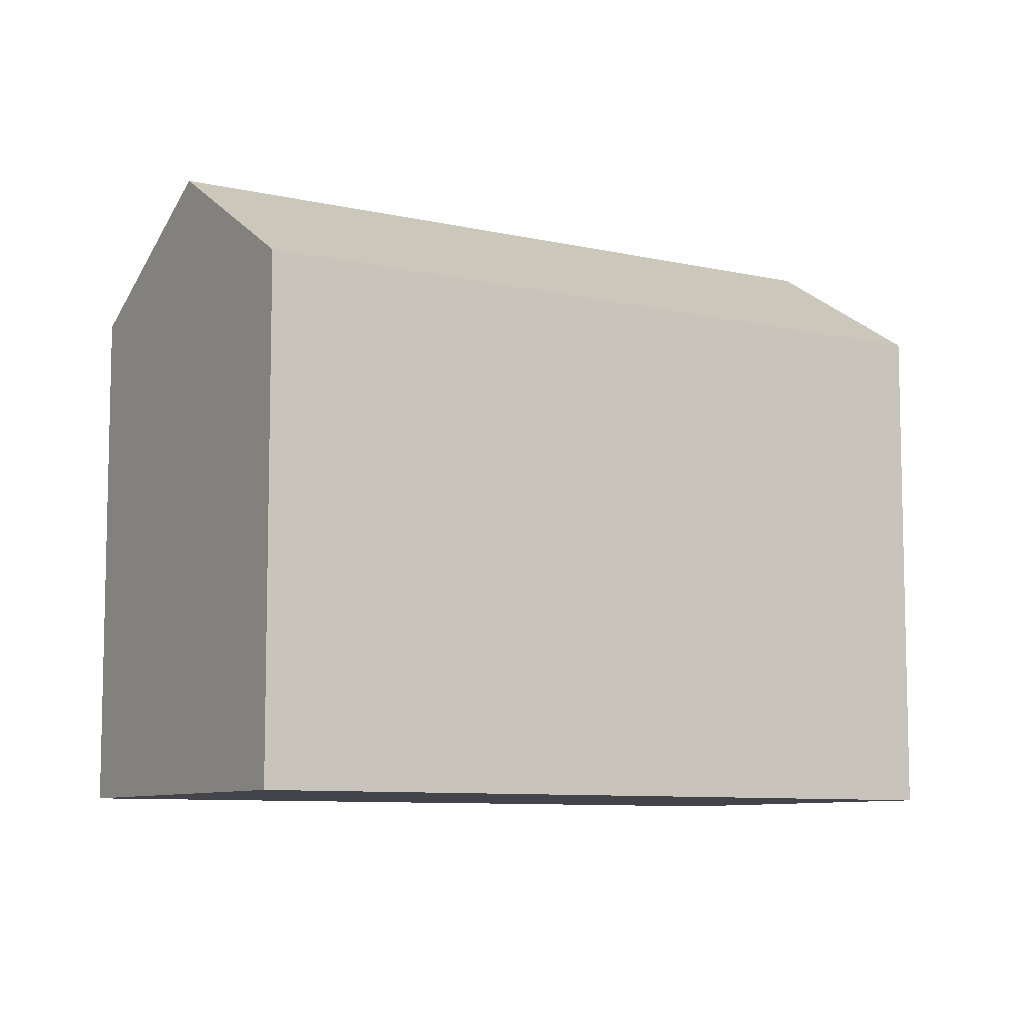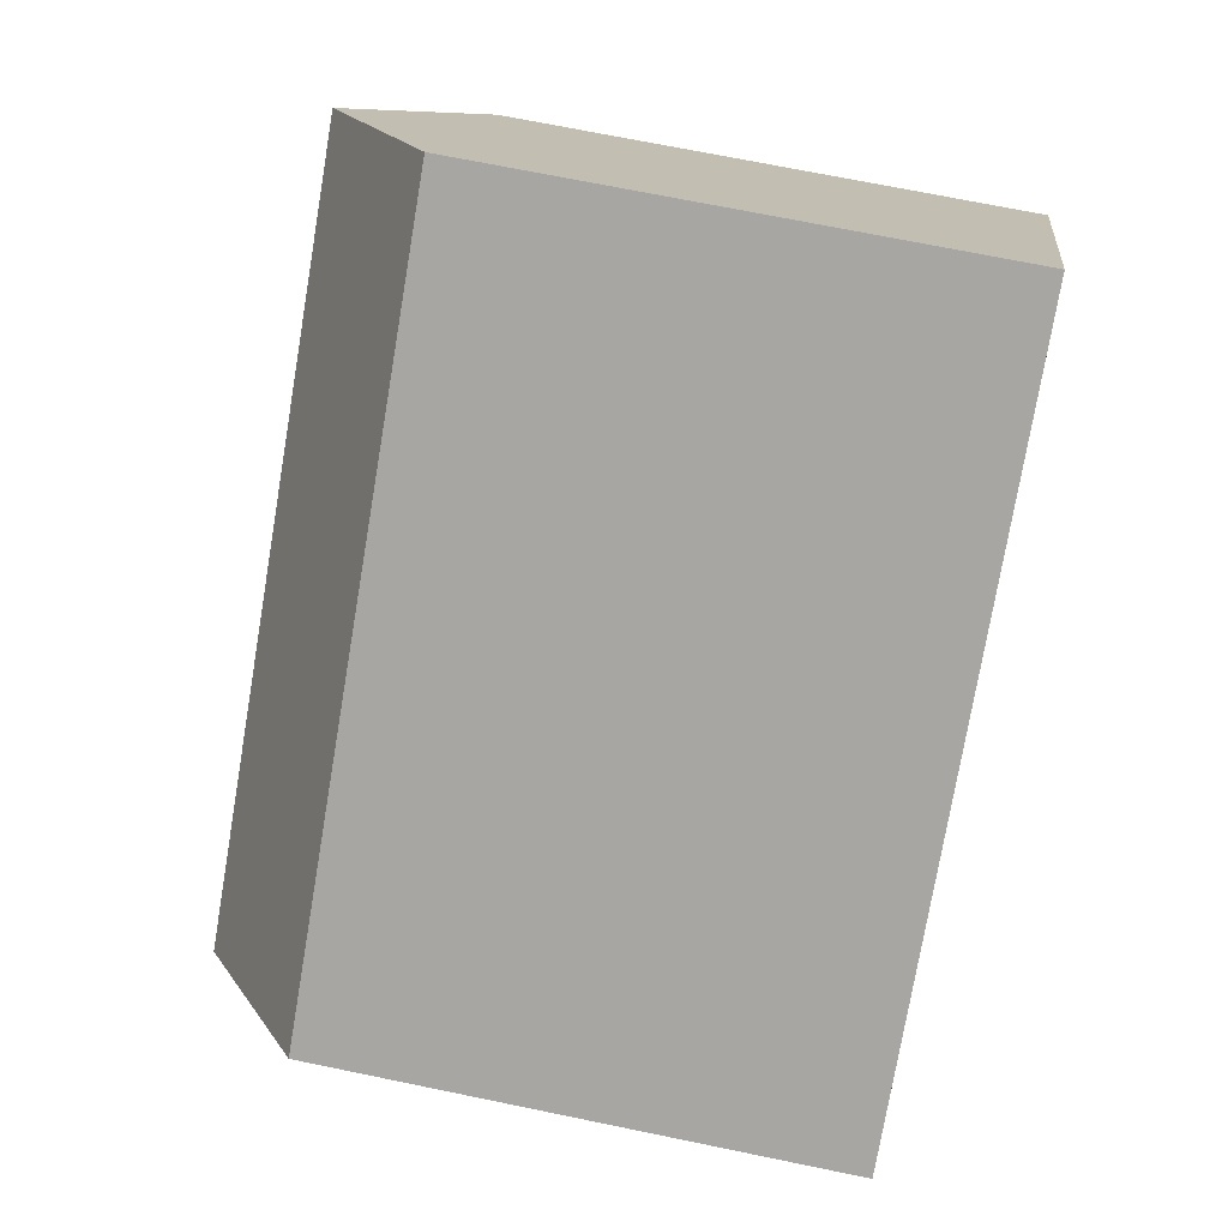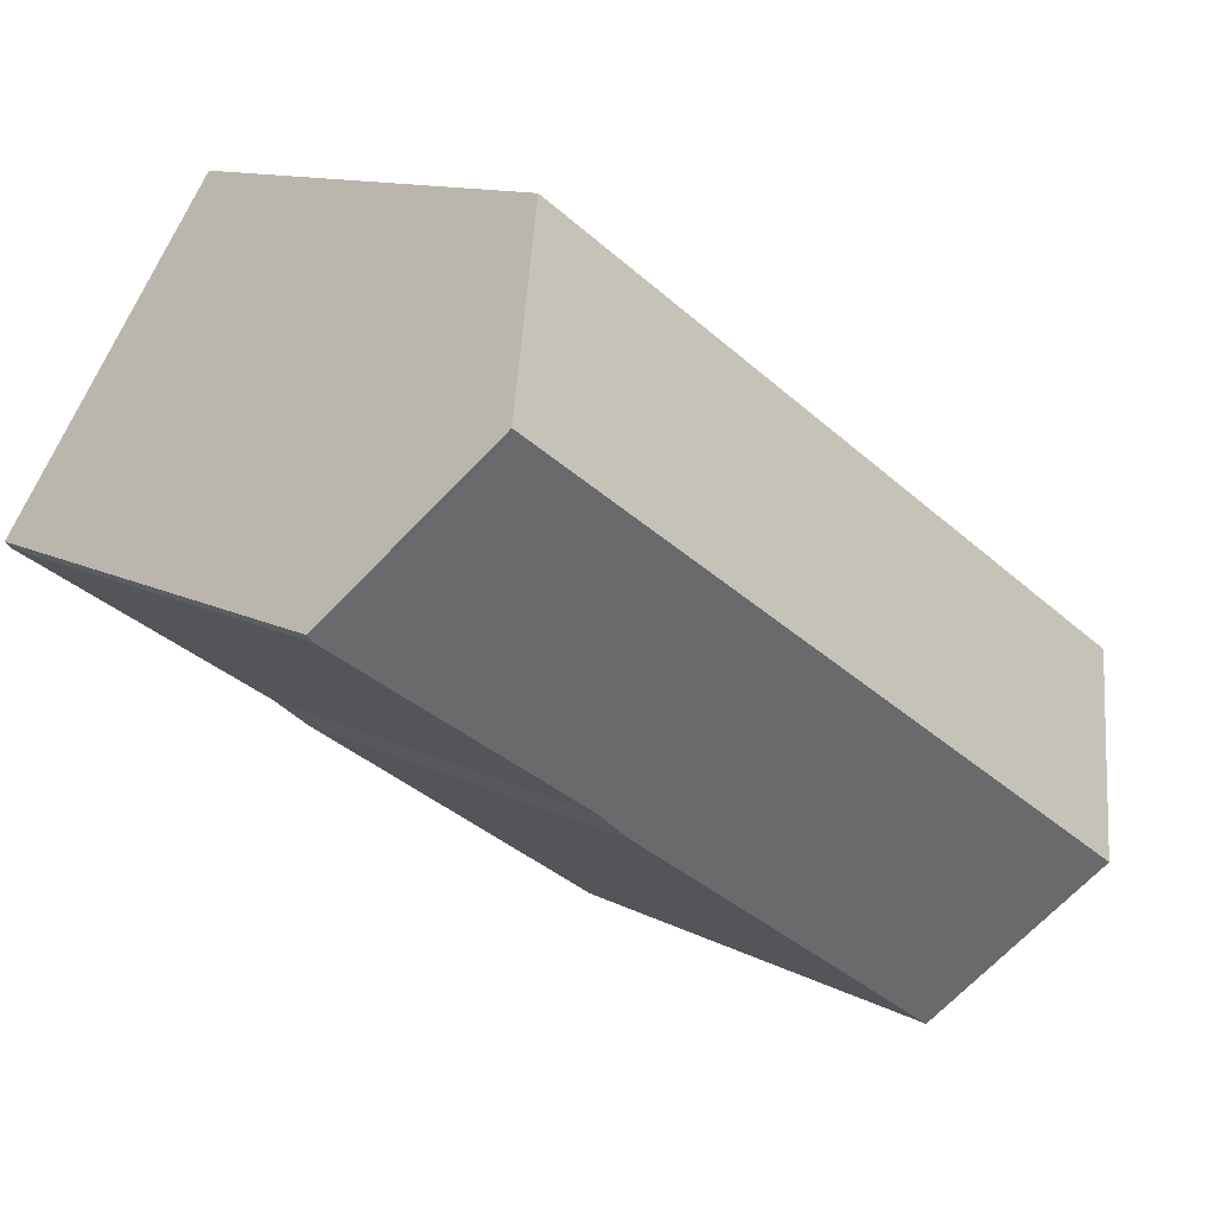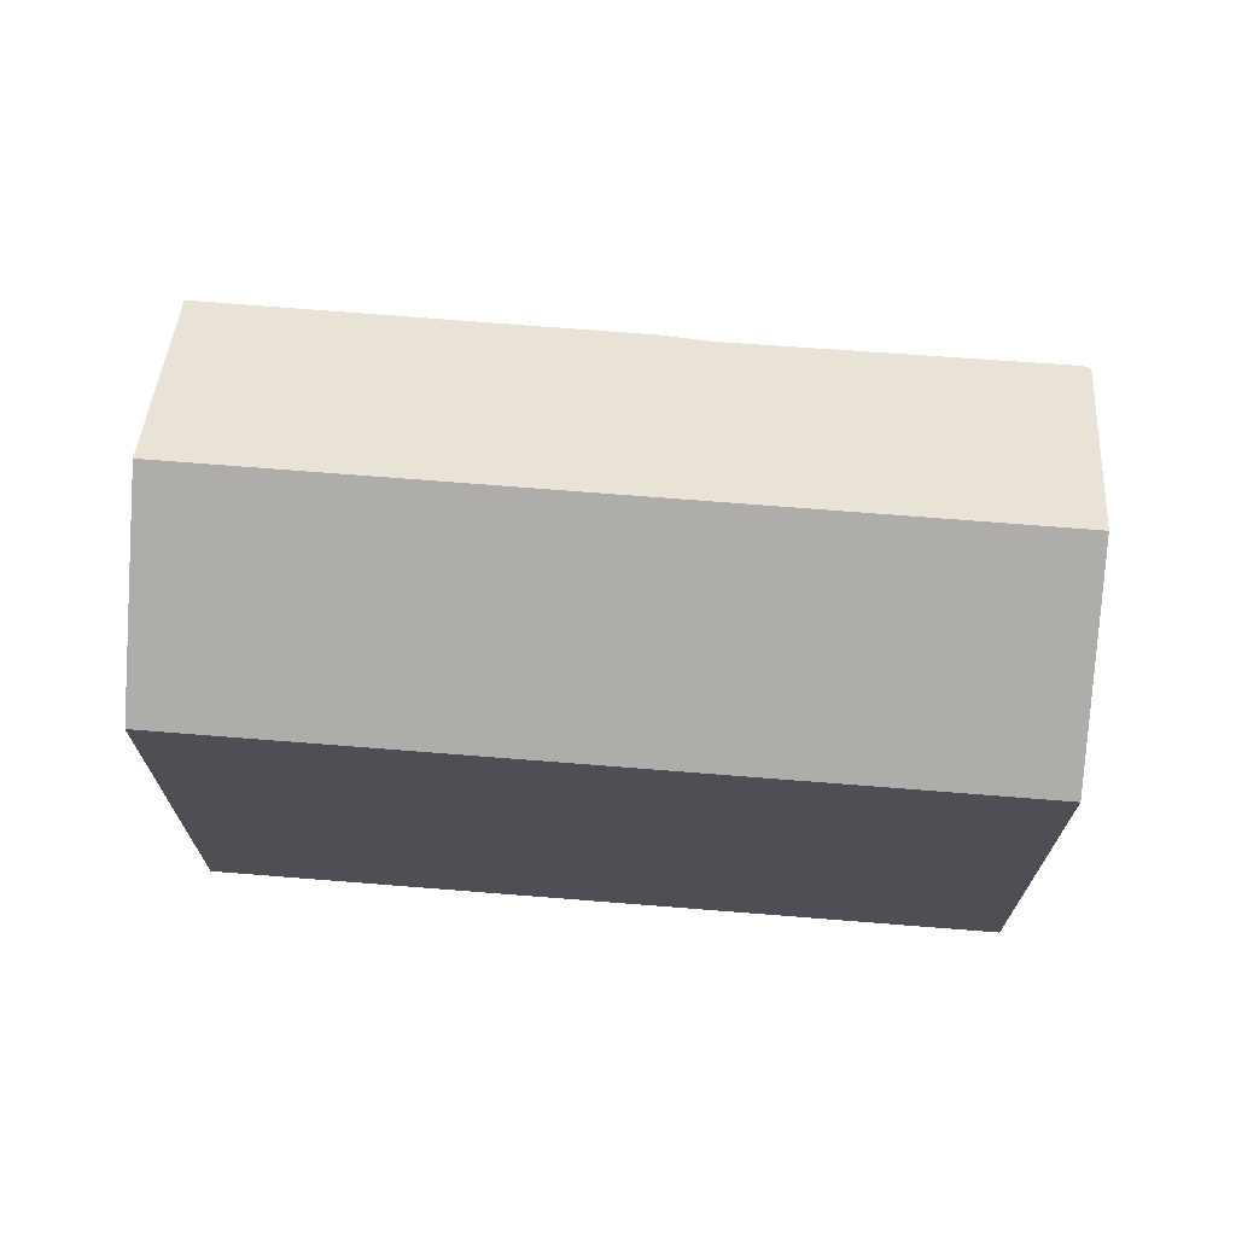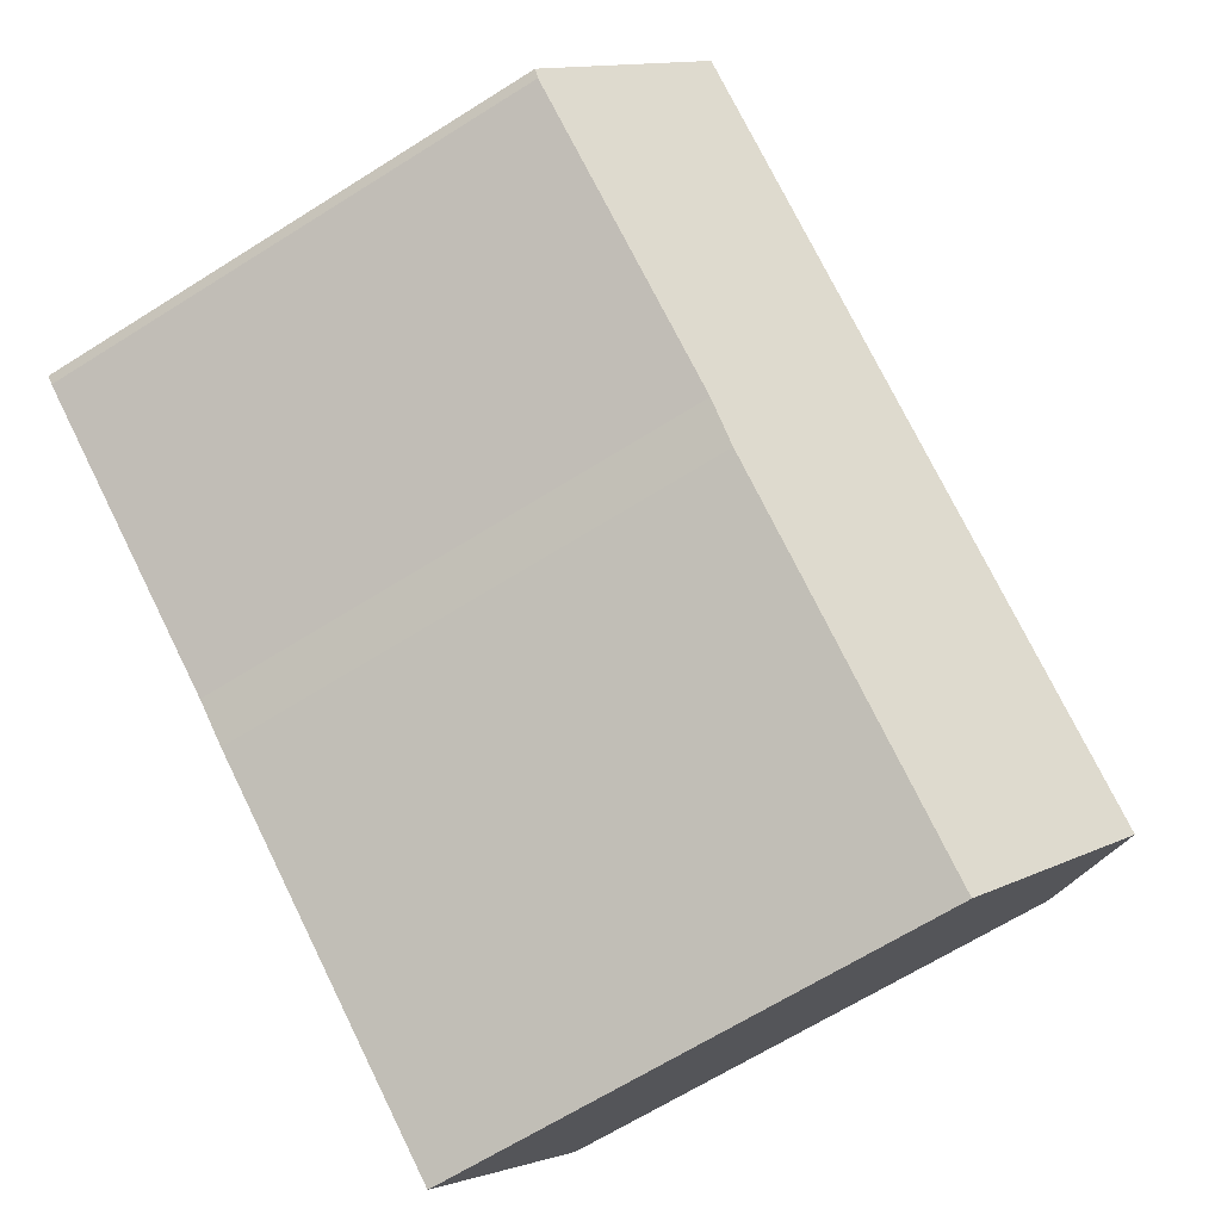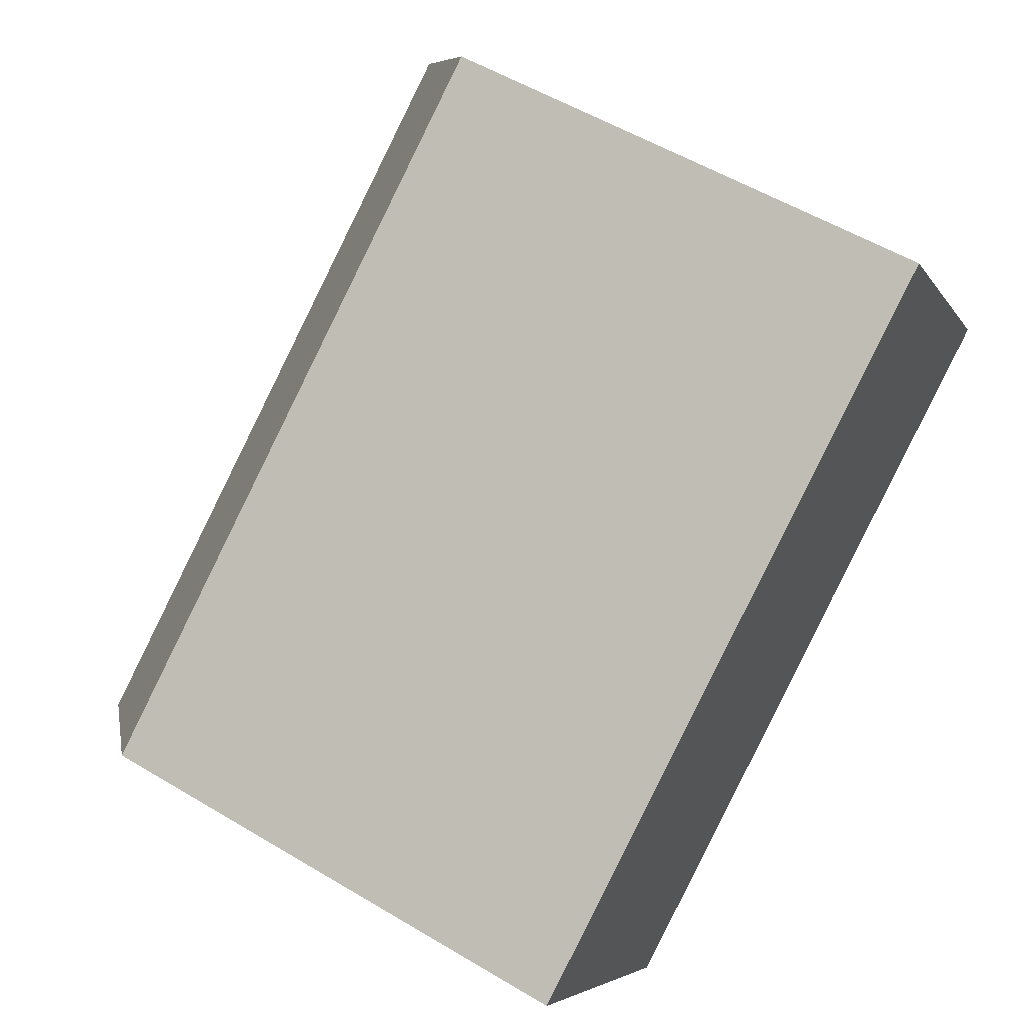
<metadata>
{"format":"obj","ext":"obj","renderer":"f3d","projection":"perspective","resolution":1024,"background":"white","views":[{"elev":-8.4,"azim":-66.6,"up":"+Y"},{"elev":70.7,"azim":-78.4,"up":"+Z"},{"elev":11.2,"azim":142.7,"up":"+Z"},{"elev":71.6,"azim":-29.7,"up":"+Y"},{"elev":-66.2,"azim":122.3,"up":"+Z"},{"elev":55.0,"azim":-57.7,"up":"+Z"}]}
</metadata>
<code>
v  24.1 14.23 3.417
v  23.91 14.2 3.223
v  21.11 17.42 7.838
v  3.028 17.42 -4.469
v  23.19 14.2 2.738
v  16.57 14.25 -1.66
v  15.54 14.2 -2.48
v  14.18 14.2 -3.401
v  13.06 14.2 -4.16
v  6.06 14.19 -8.942
v  0 14.19 8.69e-16
v  5.153 14.19 3.507
v  6.269 14.19 4.266
v  18.09 14.19 12.31
v  18.64 14.77 11.51
v  0 0 0
v  18.09 -7.539e-16 12.31
v  5.153 -2.147e-16 3.507
v  6.269 -2.612e-16 4.266
v  18.64 -7.045e-16 11.51
v  24.1 -2.092e-16 3.417
v  21.11 -4.799e-16 7.838
v  23.91 -1.974e-16 3.223
v  16.57 1.016e-16 -1.66
v  23.19 -1.677e-16 2.738
v  15.54 1.519e-16 -2.48
v  6.06 5.475e-16 -8.942
v  14.18 2.083e-16 -3.401
v  13.06 2.547e-16 -4.16
v  3.028 2.736e-16 -4.469
g defaultobject
f 1 2 3
f 4 3 2
f 5 4 2
f 6 4 5
f 7 4 6
f 8 4 7
f 9 4 8
f 10 4 9
f 11 3 4
f 3 11 12
f 3 12 13
f 3 13 14
f 3 14 15
f 16 12 11
f 12 16 13
f 13 16 14
f 14 16 17
f 17 16 18
f 17 18 19
f 15 1 3
f 1 15 14
f 1 14 17
f 1 17 20
f 1 20 21
f 21 20 22
f 21 2 1
f 2 21 23
f 23 5 2
f 5 23 6
f 6 23 24
f 24 23 25
f 24 7 6
f 7 24 26
f 26 8 7
f 8 26 9
f 9 26 10
f 10 26 27
f 27 26 28
f 27 28 29
f 10 11 4
f 11 10 16
f 16 10 30
f 30 10 27
f 19 20 17
f 20 19 22
f 22 19 21
f 21 19 23
f 23 19 25
f 25 19 24
f 24 19 26
f 26 19 28
f 28 19 29
f 29 19 18
f 29 18 27
f 27 18 16
f 27 16 30

</code>
